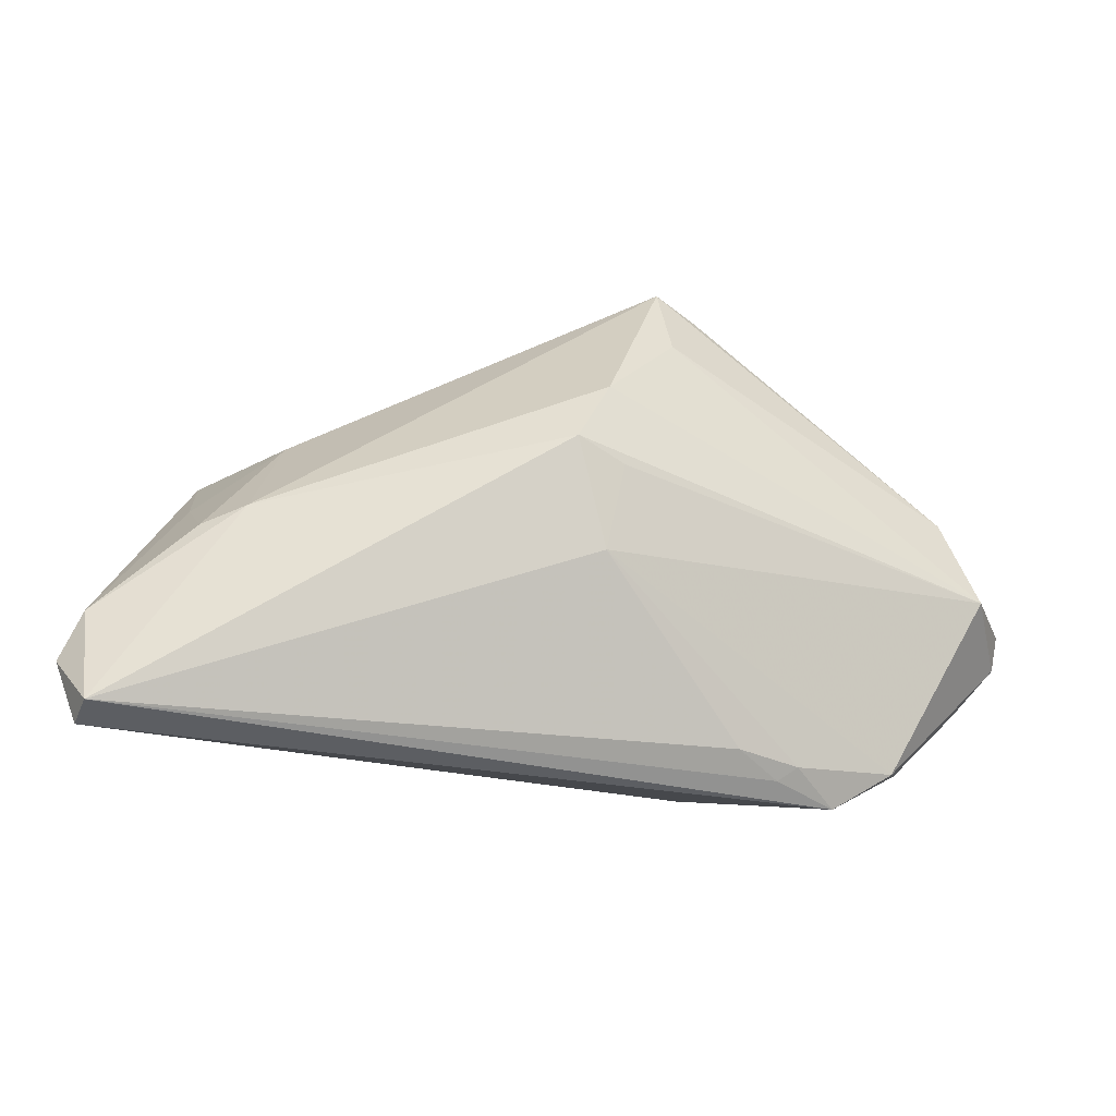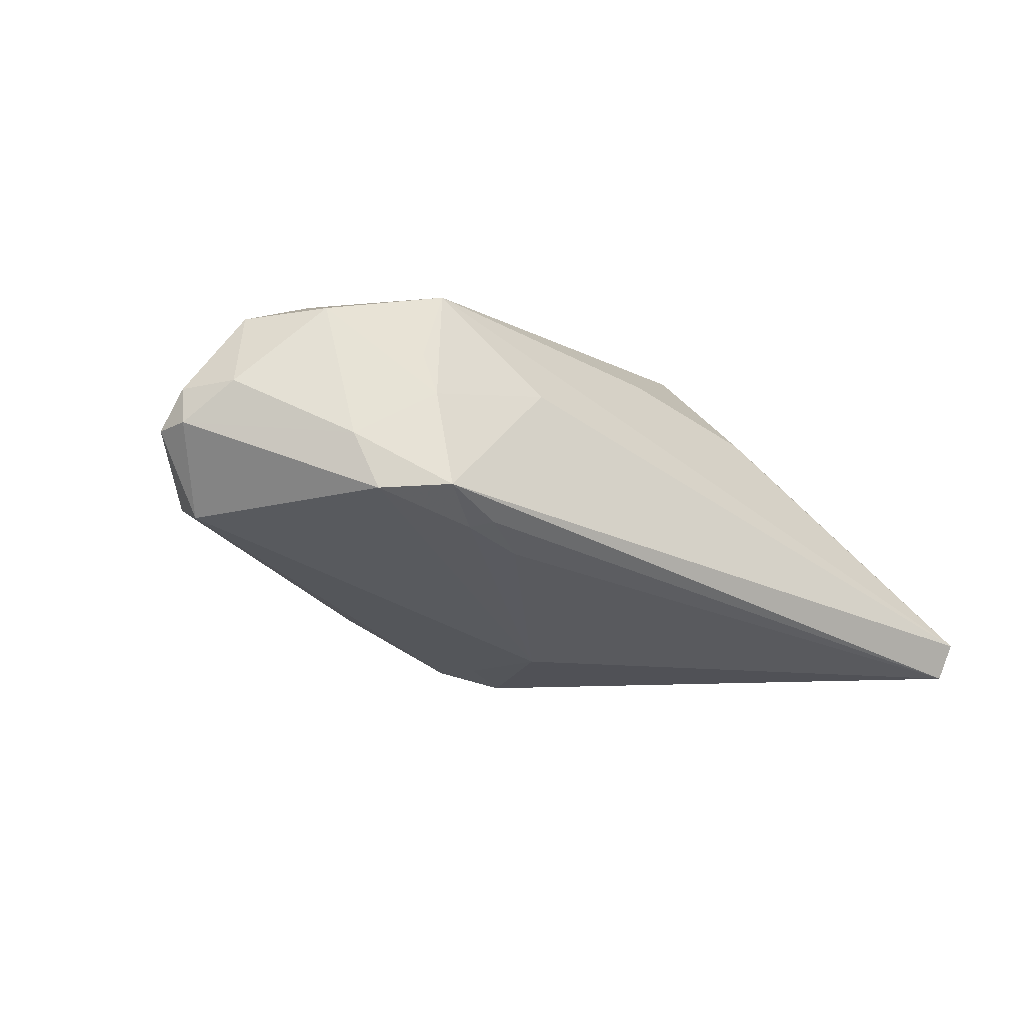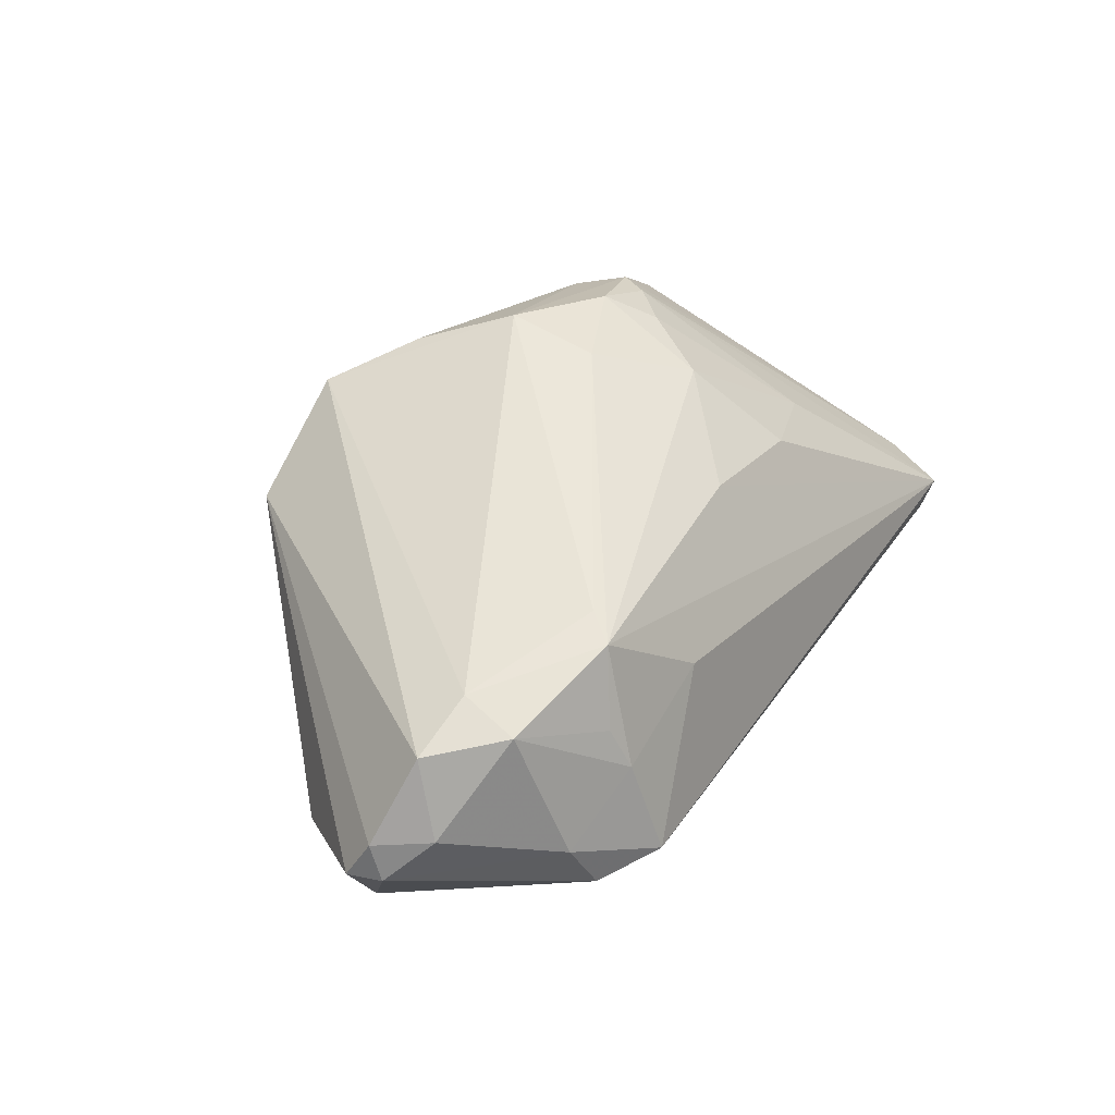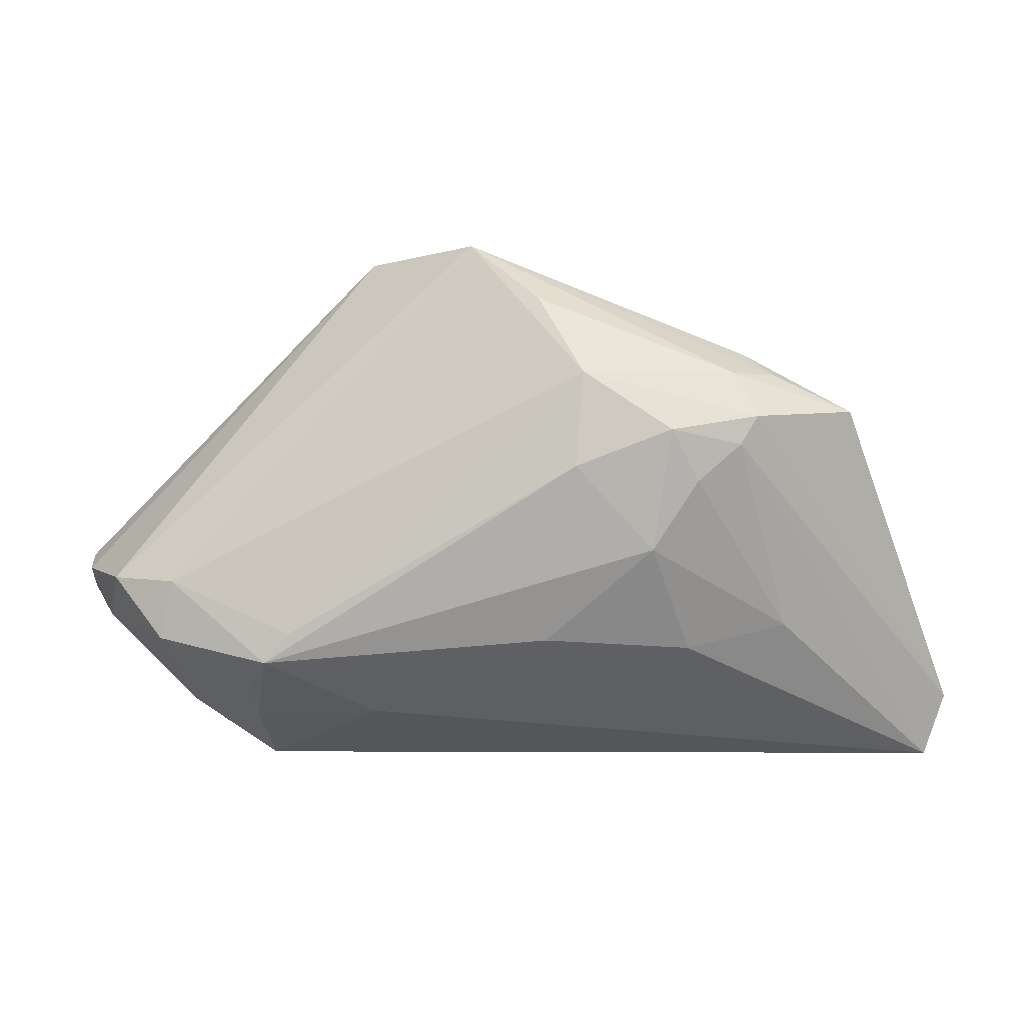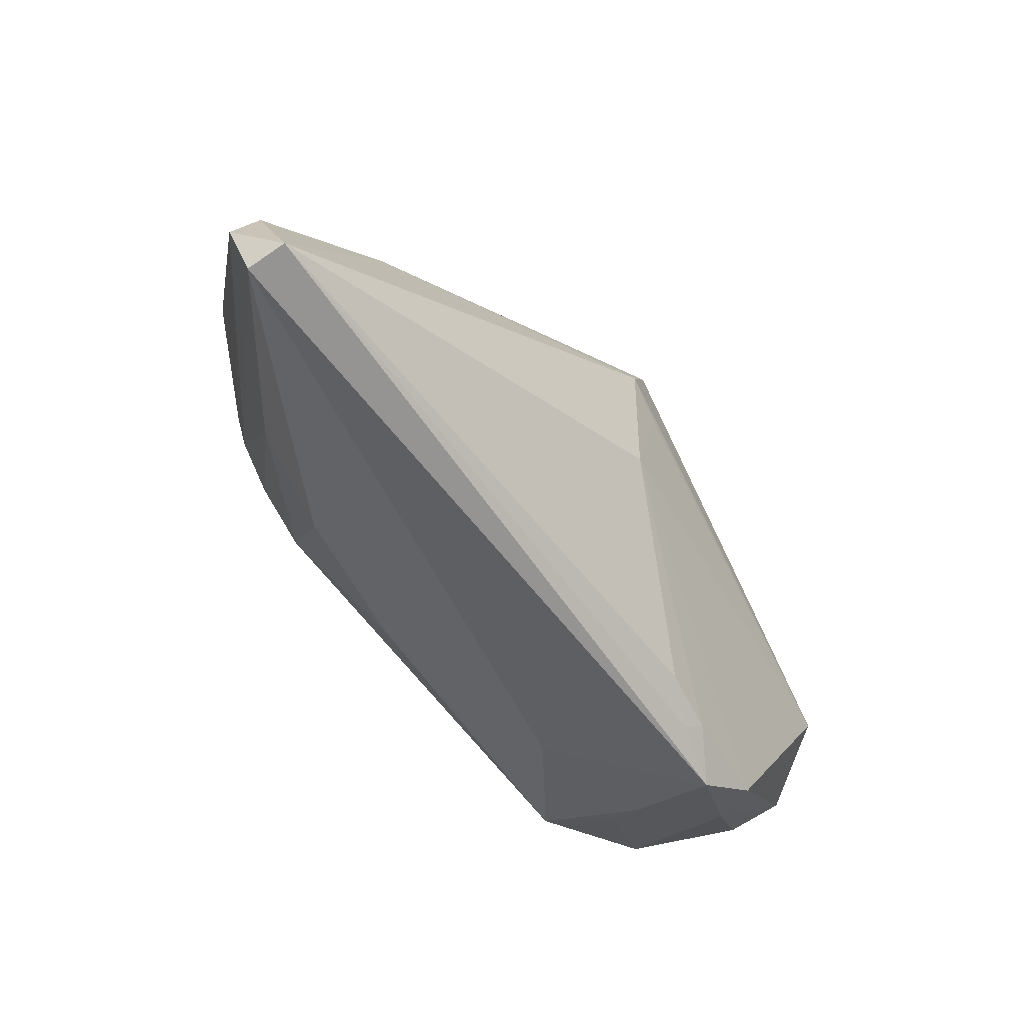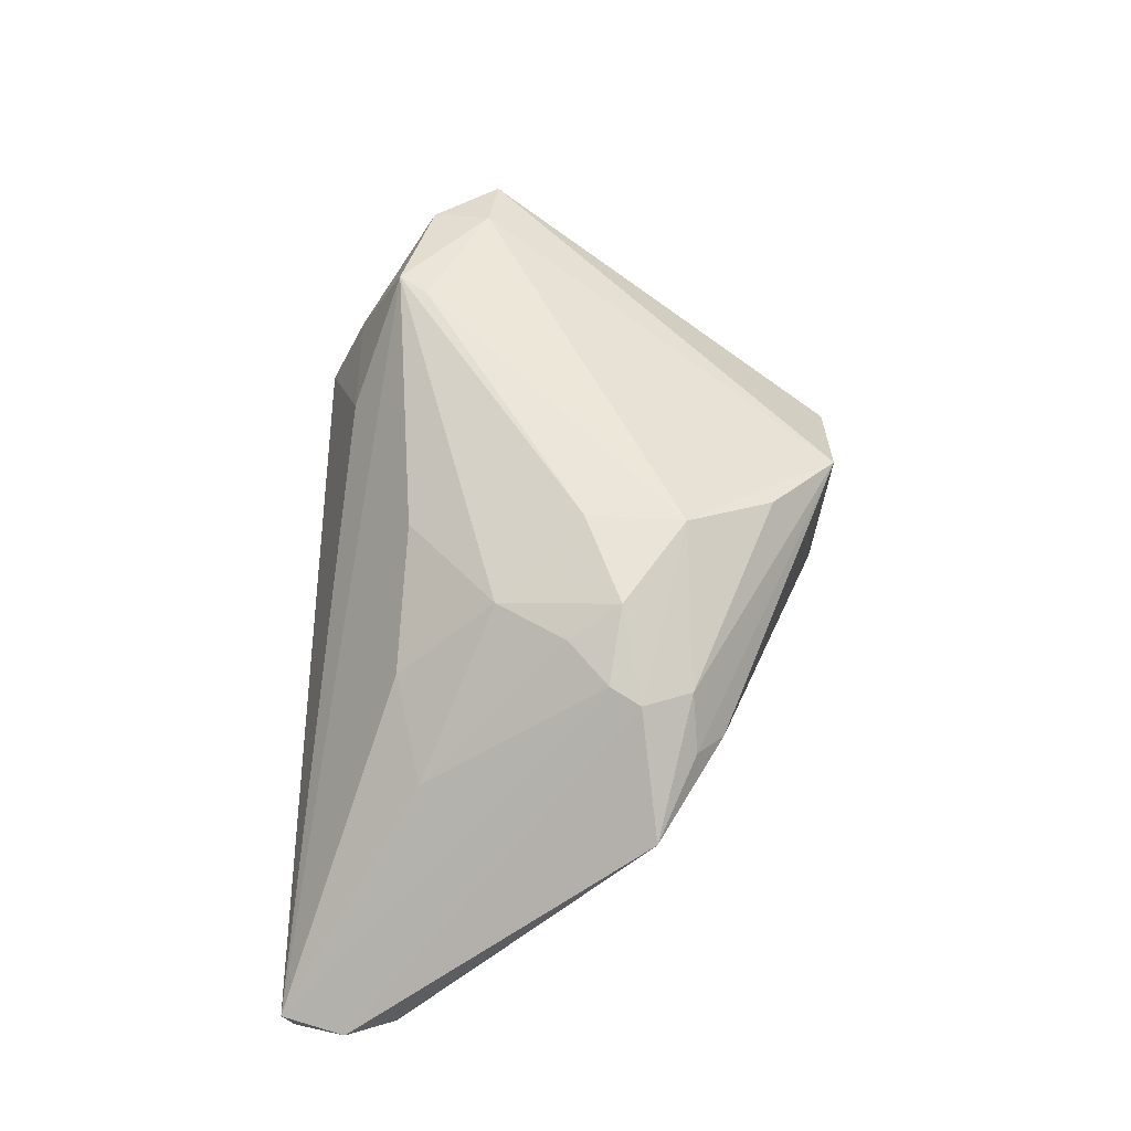
<metadata>
{"format":"obj","ext":"obj","renderer":"f3d","projection":"perspective","resolution":1024,"background":"white","views":[{"elev":-27.6,"azim":175.2,"up":"+Y"},{"elev":-3.8,"azim":-36.8,"up":"+Z"},{"elev":49.0,"azim":-60.6,"up":"+Z"},{"elev":-7.2,"azim":11.2,"up":"+Y"},{"elev":-60.0,"azim":139.5,"up":"+Y"},{"elev":49.9,"azim":91.1,"up":"+Z"}]}
</metadata>
<code>
v -0.05196 -0.01411 0.01295
v -0.01574 -0.02714 0.01233
v -0.028 -0.02896 -0.004508
v -0.04835 0.005849 -0.001464
v -0.01171 0.0325 -0.011
v -0.0554 -0.007743 0.01223
v 0.02163 -0.007643 0.01889
v 0.0571 -0.02466 -0.01783
v 0.03425 0.01002 -0.006748
v -0.04818 -0.009955 0.02114
v -0.03181 -0.0246 0.01651
v -0.005985 0.0009697 -0.02221
v 0.0458 0.01112 0.006405
v -0.01667 0.03024 -0.008576
v 0.007594 0.0245 0.02109
v 0.01285 0.002364 0.02441
v 0.03475 0.0091 0.01724
v 0.02477 -0.01928 0.009188
v 0.04272 -0.006776 -0.01783
v 0.04529 0.0008967 -0.006447
v 0.03625 0.01552 0.0105
v 0.03674 -0.0161 0.004055
v -0.0002981 0.003202 -0.02475
v -0.01297 0.02222 -0.01508
v 0.01388 0.01414 0.02475
v -0.03284 -0.03229 0.0002692
v -0.03175 -0.02744 0.01152
v -0.04152 -0.01801 0.02213
v -0.003833 -0.009595 -0.02085
v -0.02062 -0.02813 -0.007476
v 0.05276 -0.03153 -0.02349
v -0.001831 0.0325 0.01798
v -0.004263 0.01125 -0.02269
v -0.02688 -0.02147 0.02446
v 0.02744 0.0007528 0.01954
v -0.0571 -0.005436 0.007172
v -0.05245 -0.005697 -0.003142
v 0.02462 0.006838 0.02275
v 0.03265 0.005475 0.01802
v -0.05634 -0.00975 0.007991
v -0.02558 -0.03053 -0.00383
v 0.05442 -0.01884 -0.01899
v 0.03736 -0.004569 -0.0189
v 0.05418 -0.0325 -0.01886
v -0.04022 -0.02779 -0.0002312
v 0.03227 0.01876 0.008503
v -0.04209 -0.0253 0.006356
v -0.01691 0.0325 0.01039
v -0.03975 -0.01085 0.02331
v 0.03167 0.01496 0.01591
v -0.02357 -0.01786 0.02475
v 0.007603 -0.01855 0.01623
f 32 5 48
f 32 48 10
f 36 48 4
f 5 9 43
f 32 10 49
f 6 48 36
f 6 10 48
f 34 49 28
f 28 49 10
f 13 9 5
f 24 4 5
f 14 48 5
f 5 4 14
f 14 4 48
f 4 24 37
f 36 4 37
f 5 43 33
f 33 43 23
f 33 24 5
f 23 37 33
f 33 37 24
f 2 44 34
f 26 44 2
f 31 44 26
f 8 44 31
f 23 43 31
f 32 49 25
f 27 2 34
f 26 2 27
f 26 27 47
f 47 27 28
f 39 44 8
f 9 13 20
f 46 13 5
f 46 5 32
f 34 44 52
f 44 18 52
f 38 25 16
f 51 49 34
f 51 25 49
f 34 16 51
f 51 16 25
f 34 28 11
f 11 27 34
f 28 27 11
f 1 47 28
f 10 6 1
f 1 28 10
f 38 39 17
f 17 25 38
f 8 13 17
f 17 39 8
f 22 18 44
f 44 39 22
f 19 43 9
f 9 20 19
f 23 31 29
f 31 30 29
f 26 47 45
f 37 29 45
f 41 31 26
f 41 30 31
f 40 6 36
f 40 1 6
f 36 37 40
f 37 45 40
f 47 1 40
f 40 45 47
f 50 17 13
f 25 17 50
f 18 22 7
f 38 16 7
f 7 52 18
f 7 16 34
f 34 52 7
f 42 19 20
f 42 20 13
f 42 13 8
f 8 31 42
f 42 31 43
f 43 19 42
f 12 37 23
f 23 29 12
f 12 29 37
f 30 41 3
f 3 29 30
f 3 45 29
f 26 45 3
f 3 41 26
f 13 46 21
f 21 50 13
f 21 46 32
f 32 50 21
f 32 25 15
f 15 50 32
f 25 50 15
f 35 22 39
f 35 7 22
f 35 39 38
f 38 7 35

</code>
